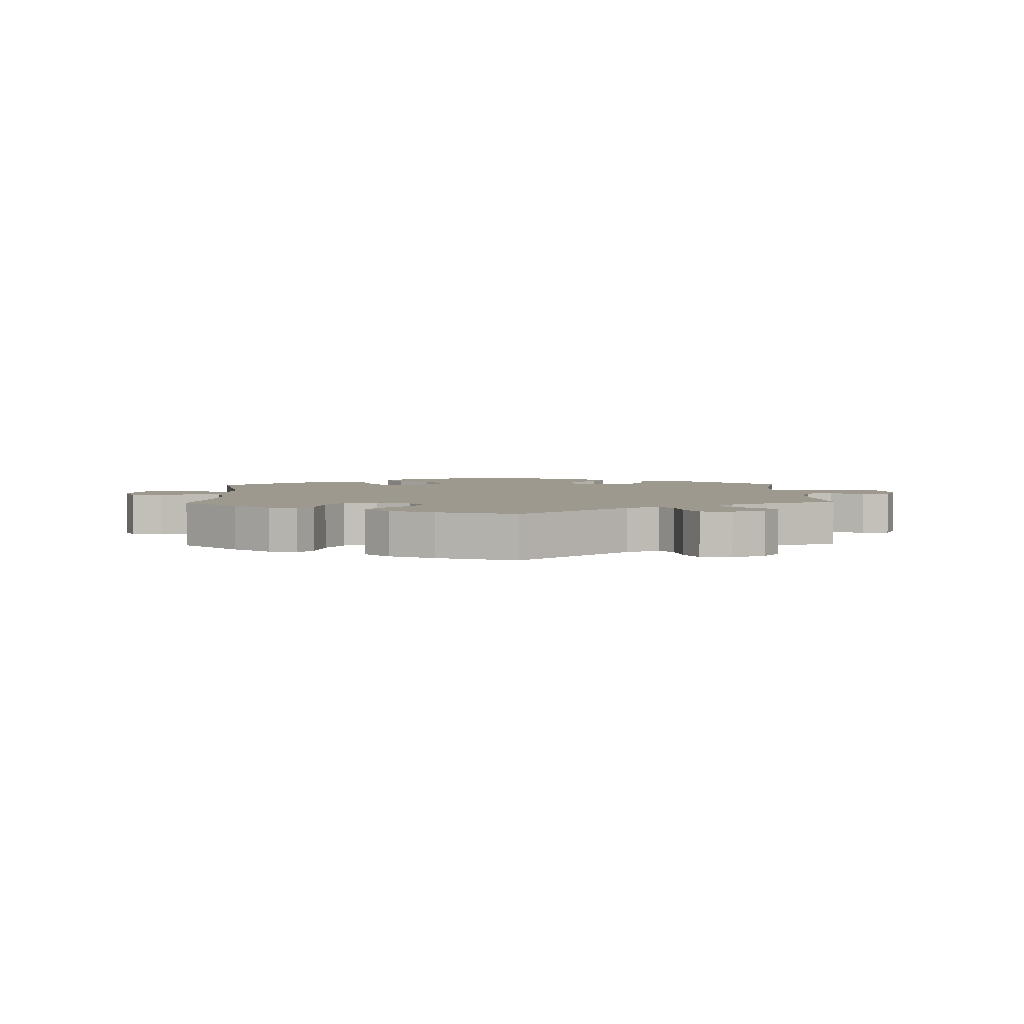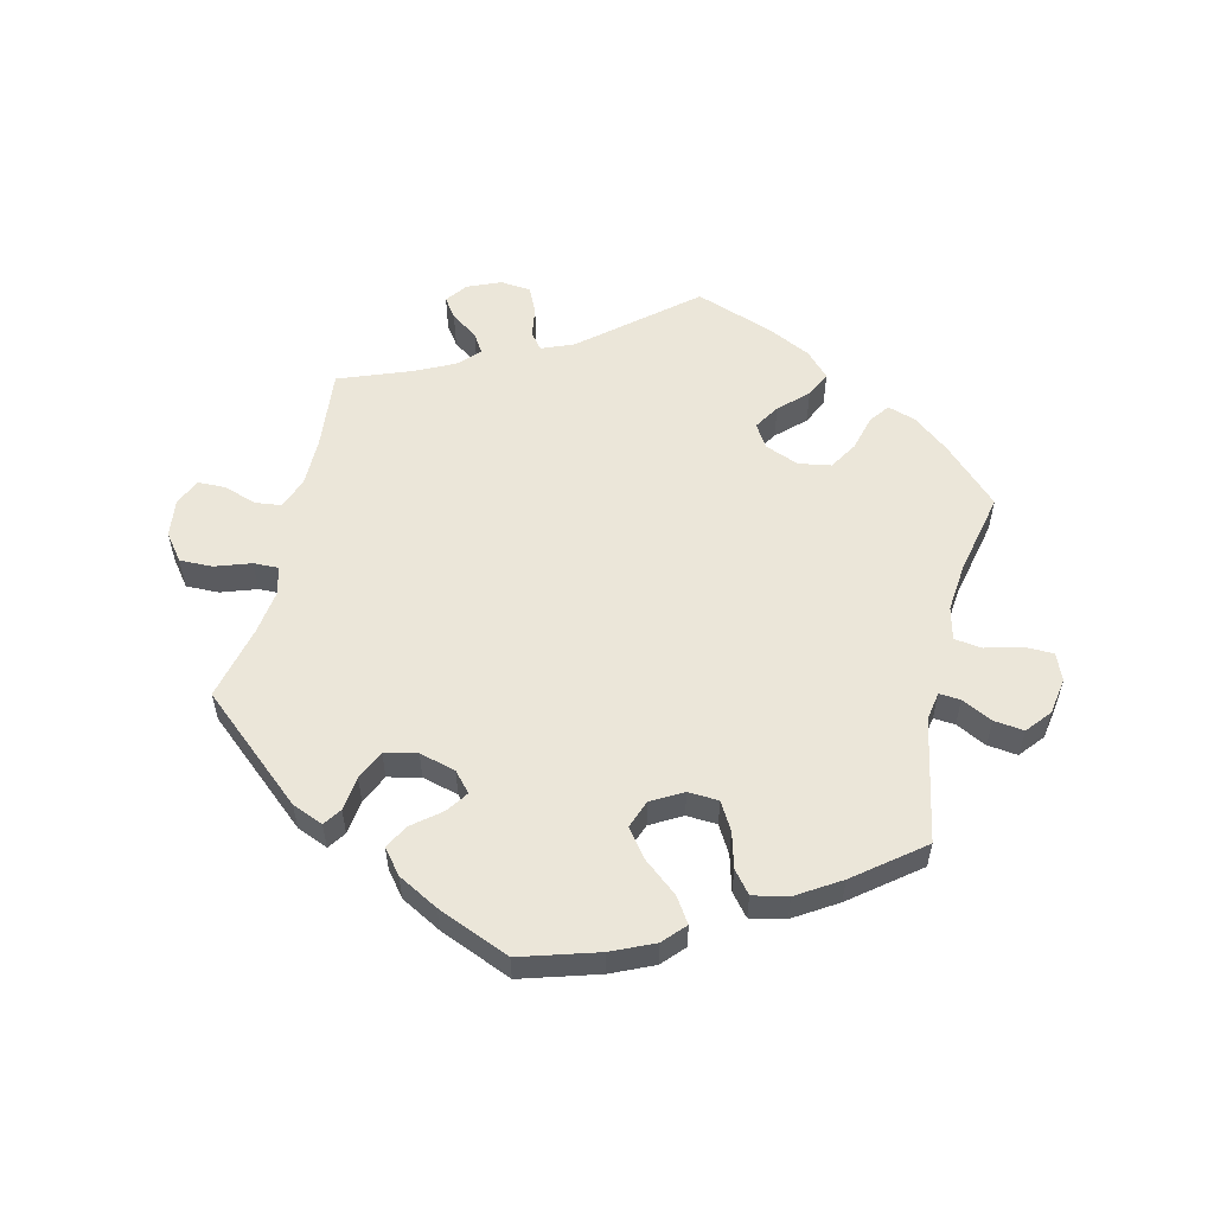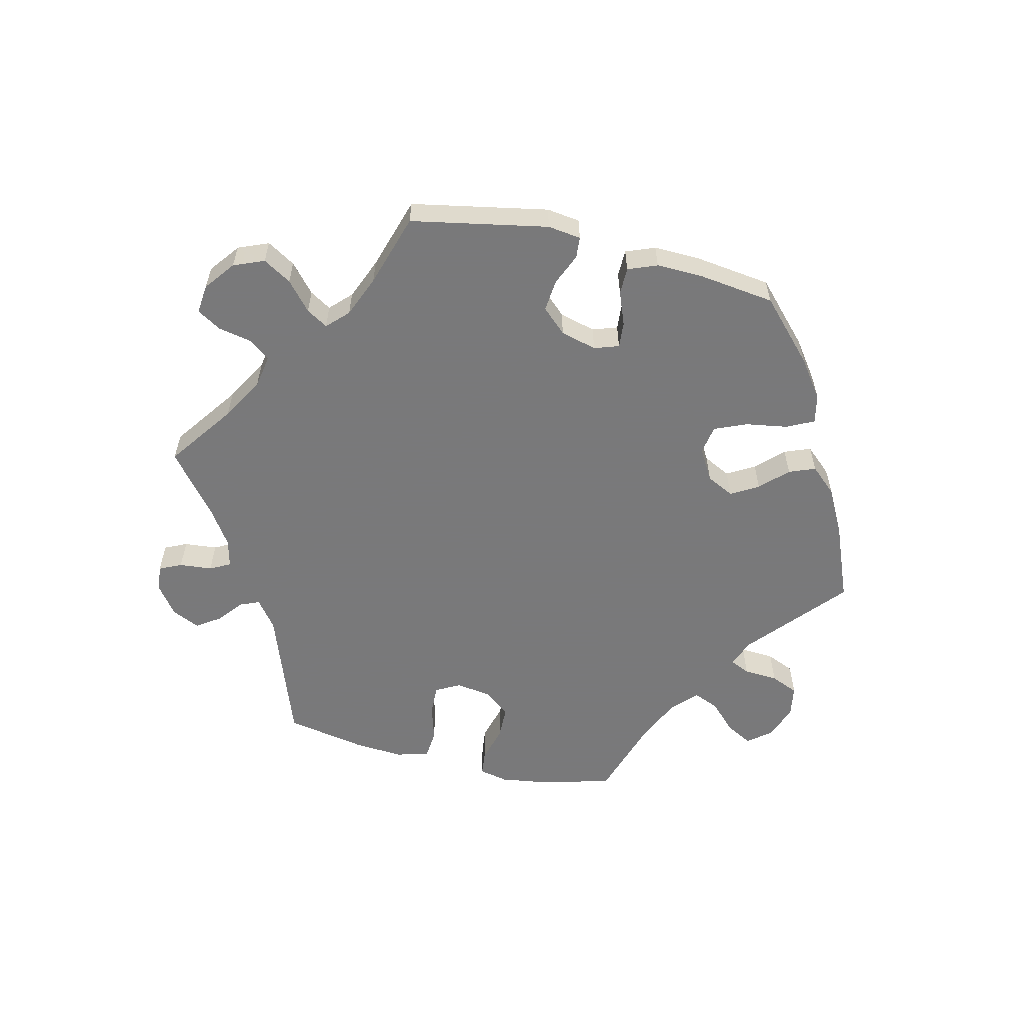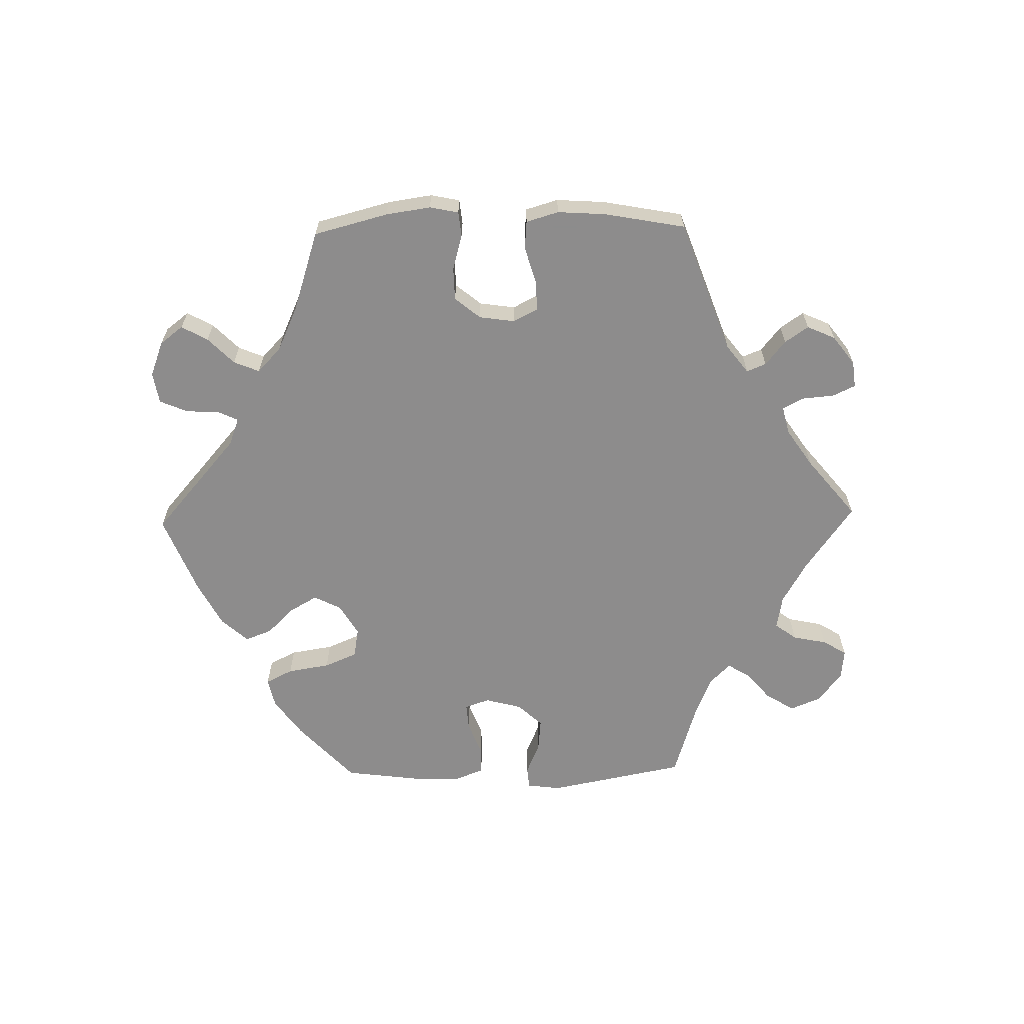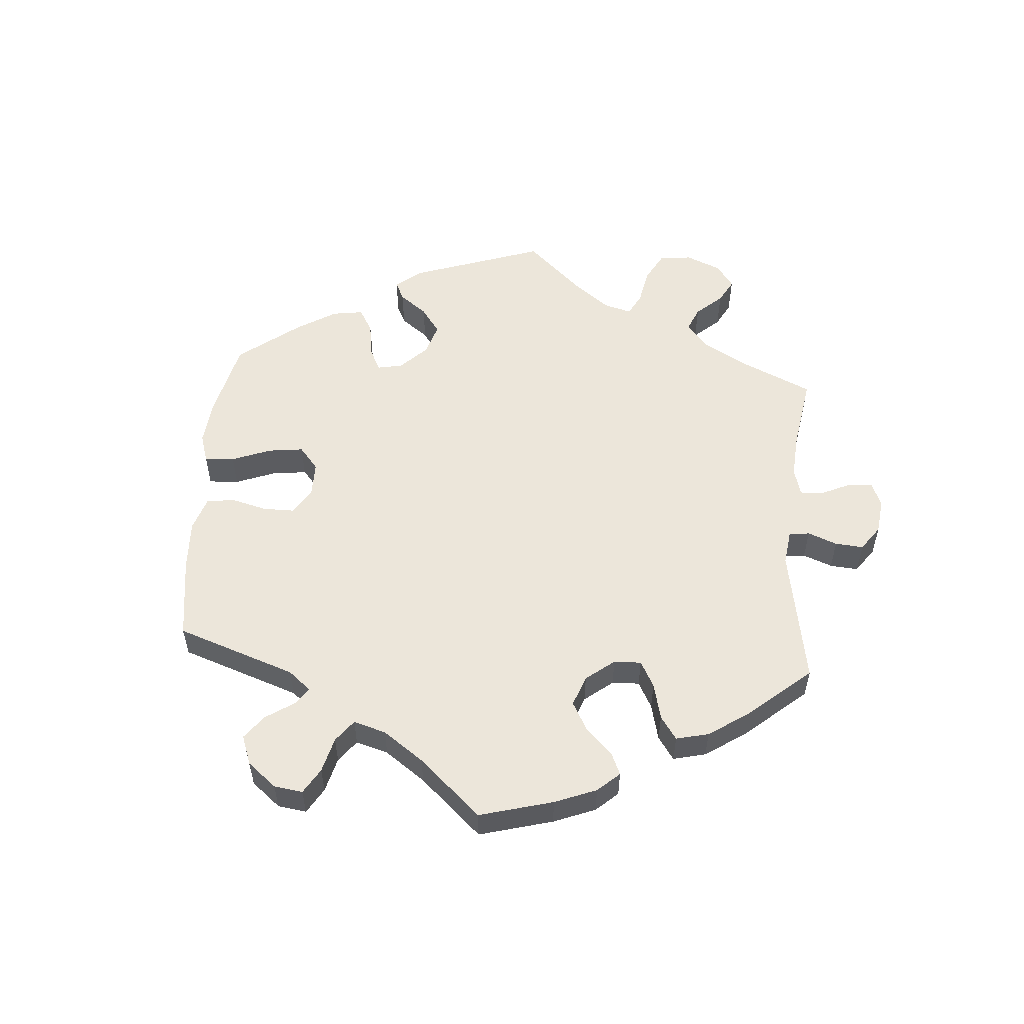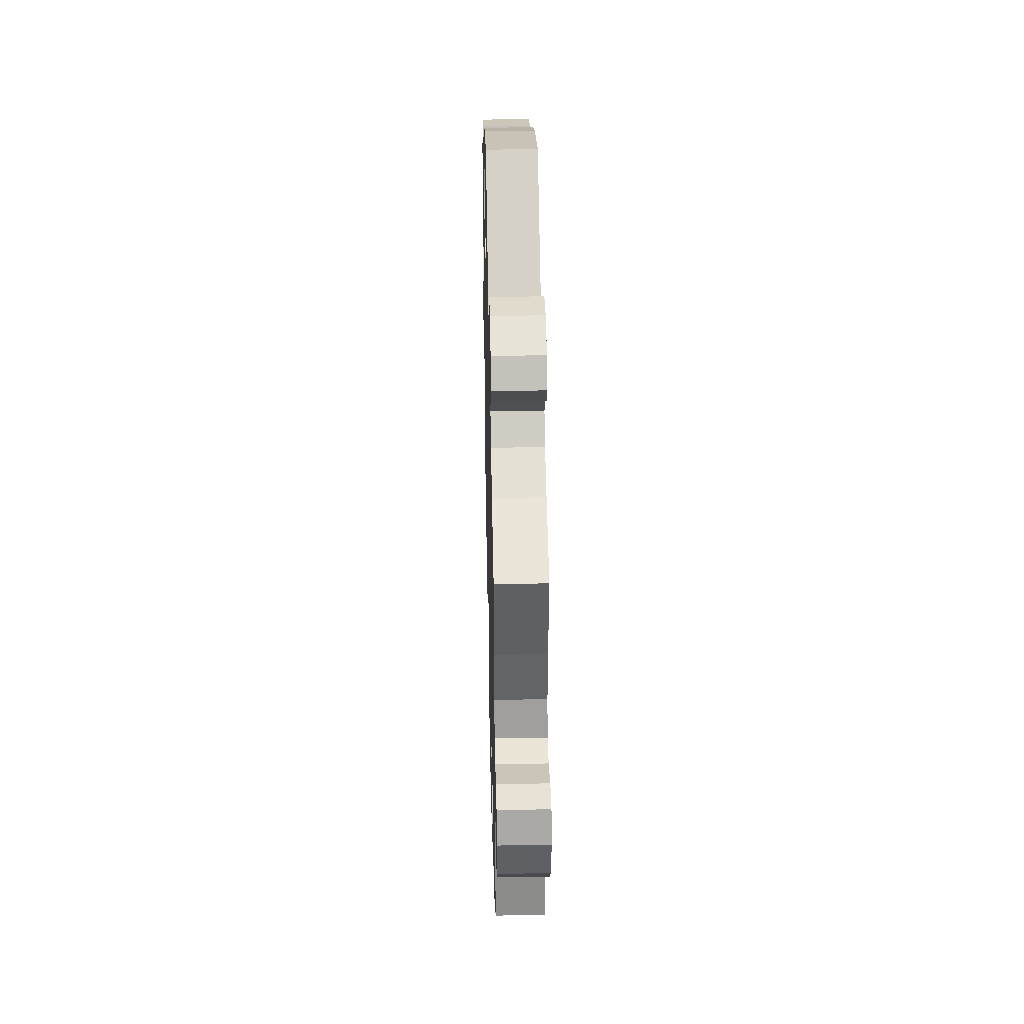
<metadata>
{"format":"obj","ext":"obj","renderer":"f3d","projection":"perspective","resolution":1024,"background":"white","views":[{"elev":3.5,"azim":-2.0,"up":"+Y"},{"elev":55.8,"azim":-166.6,"up":"+Y"},{"elev":-57.8,"azim":136.5,"up":"+Y"},{"elev":-64.3,"azim":-28.8,"up":"+Y"},{"elev":54.5,"azim":-55.5,"up":"+Y"},{"elev":39.0,"azim":88.7,"up":"+Z"}]}
</metadata>
<code>
v -0.228 0.07 -0.515
v -0.236 0.07 0.5
v 0.509 0.07 -0.188
v 0.537 0.07 -0.31
v 0.216 0.07 -0.495
v 0.264 0.07 -0.348
v -0.216 0.07 0.458
v 0.124 0.07 -0.384
v 0.177 0.07 0.471
v 0.118 0.07 -0.571
v -0.64 0.07 -0.094
v -0.145 0.07 0.373
v -0.195 0.07 -0.551
v -0.448 0.07 0.398
v -0.513 0.07 0.041
v 0.421 0.07 0.354
v -0.508 0.07 0.176
v 0.685 0.07 0.058
v 0.64 0.07 0.059
v 0.524 0.07 0.178
v -0.23 0.07 -0.312
v 0.364 0.07 -0.46
v 0.259 0.07 0.527
v 0 0.07 0.62
v -0.673 0.07 -0.054
v -0.665 0.07 0.05
v -0.305 0.07 0.368
v -0.171 0.07 0.415
v 0.61 0.07 -0.09
v 0.329 0.07 0.574
v -0.498 0.07 -0.107
v -0.344 0.07 0.459
v 0.705 0.07 0.014
v -0 0.07 -0.62
v -0.129 0.07 -0.338
v 0.543 0.07 0.046
v 0.511 0.07 -0.069
v 0.211 0.07 -0.336
v -0.112 0.07 -0.384
v 0.383 0.07 0.551
v -0.18 0.07 -0.309
v -0.428 0.07 -0.395
v -0.683 0.07 0.006
v -0.169 0.07 0.335
v -0.256 0.07 -0.357
v -0.224 0.07 0.313
v -0.272 0.07 -0.415
v -0.616 0.07 0.051
v 0.524 0.07 0.098
v -0.32 0.07 0.426
v 0.152 0.07 -0.352
v 0.386 0.07 0.483
v 0.664 0.07 -0.091
v 0.322 0.07 0.42
v -0.147 0.07 -0.43
v 0.184 0.07 -0.535
v -0.558 0.07 0.035
v 0.499 0.07 -0.115
v -0.358 0.07 -0.439
v -0.39 0.07 0.444
v -0.591 0.07 -0.088
v 0.697 0.07 -0.048
v 0.279 0.07 0.569
v 0.586 0.07 0.041
v -0.126 0.07 -0.582
v 0.293 0.07 -0.452
v 0.537 0.07 0.31
v 0.313 0.07 -0.481
v 0.355 0.07 0.386
v 0.251 0.07 0.476
v -0.537 0.07 -0.31
v -0.506 0.07 -0.06
v 0.148 0.07 -0.419
v -0.277 0.07 0.322
v -0.301 0.07 -0.451
v -0.541 0.07 -0.063
v -0.201 0.07 -0.474
v -0.198 0.07 0.54
v 0.342 0.07 0.452
v -0.5 0.07 0.095
v -0.127 0.07 0.575
v 0.409 0.07 0.516
v 0.286 0.07 -0.396
v -0.537 0.07 0.31
v 0.23 0.07 0.449
v 0.552 0.07 -0.07
v 0.194 0.07 -0.456
v -0.228 -0 -0.515
v -0.236 -0 0.5
v 0.509 -0 -0.188
v 0.537 -0 -0.31
v 0.216 -0 -0.495
v 0.264 -0 -0.348
v -0.216 -0 0.458
v 0.124 -0 -0.384
v 0.177 -0 0.471
v 0.118 -0 -0.571
v -0.64 -0 -0.094
v -0.145 -0 0.373
v -0.195 -0 -0.551
v -0.448 -0 0.398
v -0.513 -0 0.041
v 0.421 -0 0.354
v -0.508 -0 0.176
v 0.685 -0 0.058
v 0.64 -0 0.059
v 0.524 -0 0.178
v -0.23 -0 -0.312
v 0.364 -0 -0.46
v 0.259 -0 0.527
v 0 -0 0.62
v -0.673 -0 -0.054
v -0.665 -0 0.05
v -0.305 -0 0.368
v -0.171 -0 0.415
v 0.61 -0 -0.09
v 0.329 -0 0.574
v -0.498 -0 -0.107
v -0.344 -0 0.459
v 0.705 -0 0.014
v -0 -0 -0.62
v -0.129 -0 -0.338
v 0.543 -0 0.046
v 0.511 -0 -0.069
v 0.211 -0 -0.336
v -0.112 -0 -0.384
v 0.383 -0 0.551
v -0.18 -0 -0.309
v -0.428 -0 -0.395
v -0.683 -0 0.006
v -0.169 -0 0.335
v -0.256 -0 -0.357
v -0.224 -0 0.313
v -0.272 -0 -0.415
v -0.616 -0 0.051
v 0.524 -0 0.098
v -0.32 -0 0.426
v 0.152 -0 -0.352
v 0.386 -0 0.483
v 0.664 -0 -0.091
v 0.322 -0 0.42
v -0.147 -0 -0.43
v 0.184 -0 -0.535
v -0.558 -0 0.035
v 0.499 -0 -0.115
v -0.358 -0 -0.439
v -0.39 -0 0.444
v -0.591 -0 -0.088
v 0.697 -0 -0.048
v 0.279 -0 0.569
v 0.586 -0 0.041
v -0.126 -0 -0.582
v 0.293 -0 -0.452
v 0.537 -0 0.31
v 0.313 -0 -0.481
v 0.355 -0 0.386
v 0.251 -0 0.476
v -0.537 -0 -0.31
v -0.506 -0 -0.06
v 0.148 -0 -0.419
v -0.277 -0 0.322
v -0.301 -0 -0.451
v -0.541 -0 -0.063
v -0.201 -0 -0.474
v -0.198 -0 0.54
v 0.342 -0 0.452
v -0.5 -0 0.095
v -0.127 -0 0.575
v 0.409 -0 0.516
v 0.286 -0 -0.396
v -0.537 -0 0.31
v 0.23 -0 0.449
v 0.552 -0 -0.07
v 0.194 -0 -0.456
f 73 87 5 56
f 8 73 56 10
f 22 68 66 83
f 3 4 22 83
f 58 3 83 6
f 37 58 6 38
f 62 53 29 86
f 62 86 37
f 33 62 37
f 64 19 18 33
f 36 64 33 37
f 49 36 37 38
f 16 67 20
f 69 16 20 49
f 54 69 49 38
f 40 82 52 79
f 40 79 54
f 30 40 54
f 70 23 63 30
f 70 30 54 38
f 78 81 24 9
f 78 9 85
f 28 7 2 78
f 12 28 78 85
f 44 12 85
f 46 44 85
f 60 32 50 27
f 60 27 74
f 17 84 14 60
f 80 17 60 74
f 15 80 74 46
f 43 26 48 57
f 43 57 15
f 25 43 15
f 76 61 11 25
f 72 76 25 15
f 31 72 15 46
f 45 47 75 59
f 21 45 59 42
f 13 1 77 55
f 13 55 39
f 65 13 39
f 8 10 34 65
f 85 70 38 51
f 21 42 71 31
f 41 21 31 46
f 35 41 46 85
f 51 8 65 39
f 39 35 85 51
f 143 92 174 160
f 97 143 160 95
f 170 153 155 109
f 170 109 91 90
f 93 170 90 145
f 125 93 145 124
f 173 116 140 149
f 124 173 149
f 124 149 120
f 120 105 106 151
f 124 120 151 123
f 125 124 123 136
f 107 154 103
f 136 107 103 156
f 125 136 156 141
f 166 139 169 127
f 141 166 127
f 141 127 117
f 117 150 110 157
f 125 141 117 157
f 96 111 168 165
f 172 96 165
f 165 89 94 115
f 172 165 115 99
f 172 99 131
f 172 131 133
f 114 137 119 147
f 161 114 147
f 147 101 171 104
f 161 147 104 167
f 133 161 167 102
f 144 135 113 130
f 102 144 130
f 102 130 112
f 112 98 148 163
f 102 112 163 159
f 133 102 159 118
f 146 162 134 132
f 129 146 132 108
f 142 164 88 100
f 126 142 100
f 126 100 152
f 152 121 97 95
f 138 125 157 172
f 118 158 129 108
f 133 118 108 128
f 172 133 128 122
f 126 152 95 138
f 138 172 122 126
f 65 152 100 13
f 13 100 88 1
f 1 88 164 77
f 77 164 142 55
f 55 142 126 39
f 39 126 122 35
f 35 122 128 41
f 41 128 108 21
f 21 108 132 45
f 45 132 134 47
f 47 134 162 75
f 75 162 146 59
f 59 146 129 42
f 42 129 158 71
f 71 158 118 31
f 31 118 159 72
f 72 159 163 76
f 76 163 148 61
f 61 148 98 11
f 11 98 112 25
f 25 112 130 43
f 43 130 113 26
f 26 113 135 48
f 48 135 144 57
f 57 144 102 15
f 15 102 167 80
f 80 167 104 17
f 17 104 171 84
f 84 171 101 14
f 14 101 147 60
f 60 147 119 32
f 32 119 137 50
f 50 137 114 27
f 27 114 161 74
f 74 161 133 46
f 46 133 131 44
f 44 131 99 12
f 12 99 115 28
f 28 115 94 7
f 7 94 89 2
f 2 89 165 78
f 78 165 168 81
f 81 168 111 24
f 24 111 96 9
f 9 96 172 85
f 85 172 157 70
f 70 157 110 23
f 23 110 150 63
f 63 150 117 30
f 30 117 127 40
f 40 127 169 82
f 82 169 139 52
f 52 139 166 79
f 79 166 141 54
f 54 141 156 69
f 69 156 103 16
f 16 103 154 67
f 67 154 107 20
f 20 107 136 49
f 49 136 123 36
f 36 123 151 64
f 64 151 106 19
f 19 106 105 18
f 18 105 120 33
f 33 120 149 62
f 62 149 140 53
f 53 140 116 29
f 29 116 173 86
f 86 173 124 37
f 37 124 145 58
f 58 145 90 3
f 3 90 91 4
f 4 91 109 22
f 22 109 155 68
f 68 155 153 66
f 66 153 170 83
f 83 170 93 6
f 6 93 125 38
f 38 125 138 51
f 51 138 95 8
f 8 95 160 73
f 73 160 174 87
f 87 174 92 5
f 5 92 143 56
f 56 143 97 10
f 10 97 121 34
f 34 121 152 65

</code>
